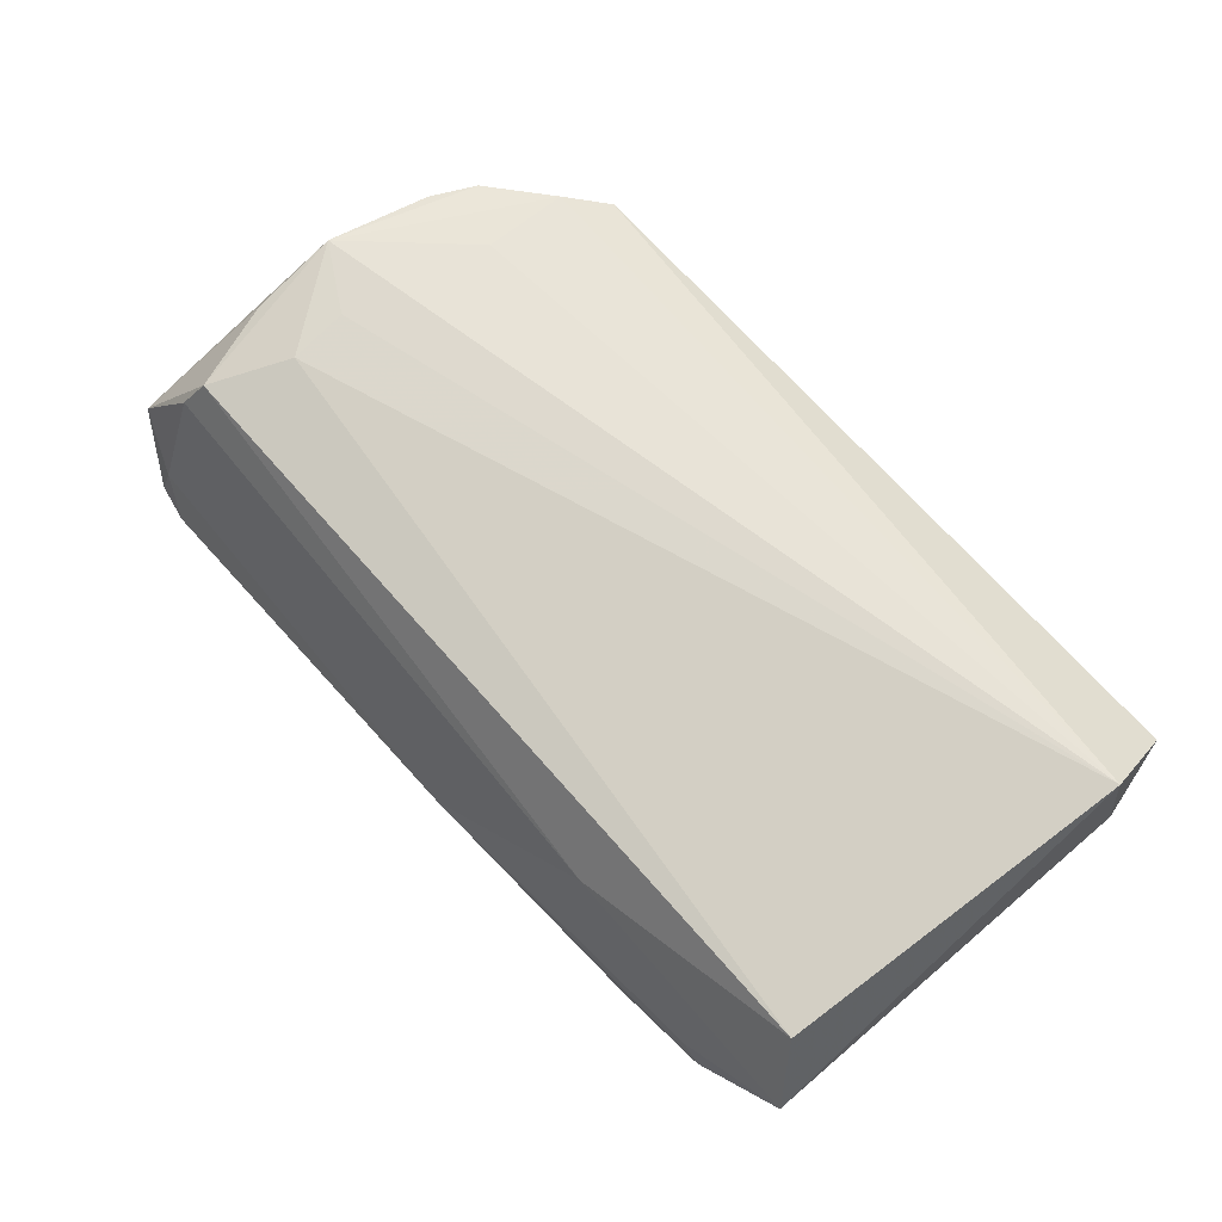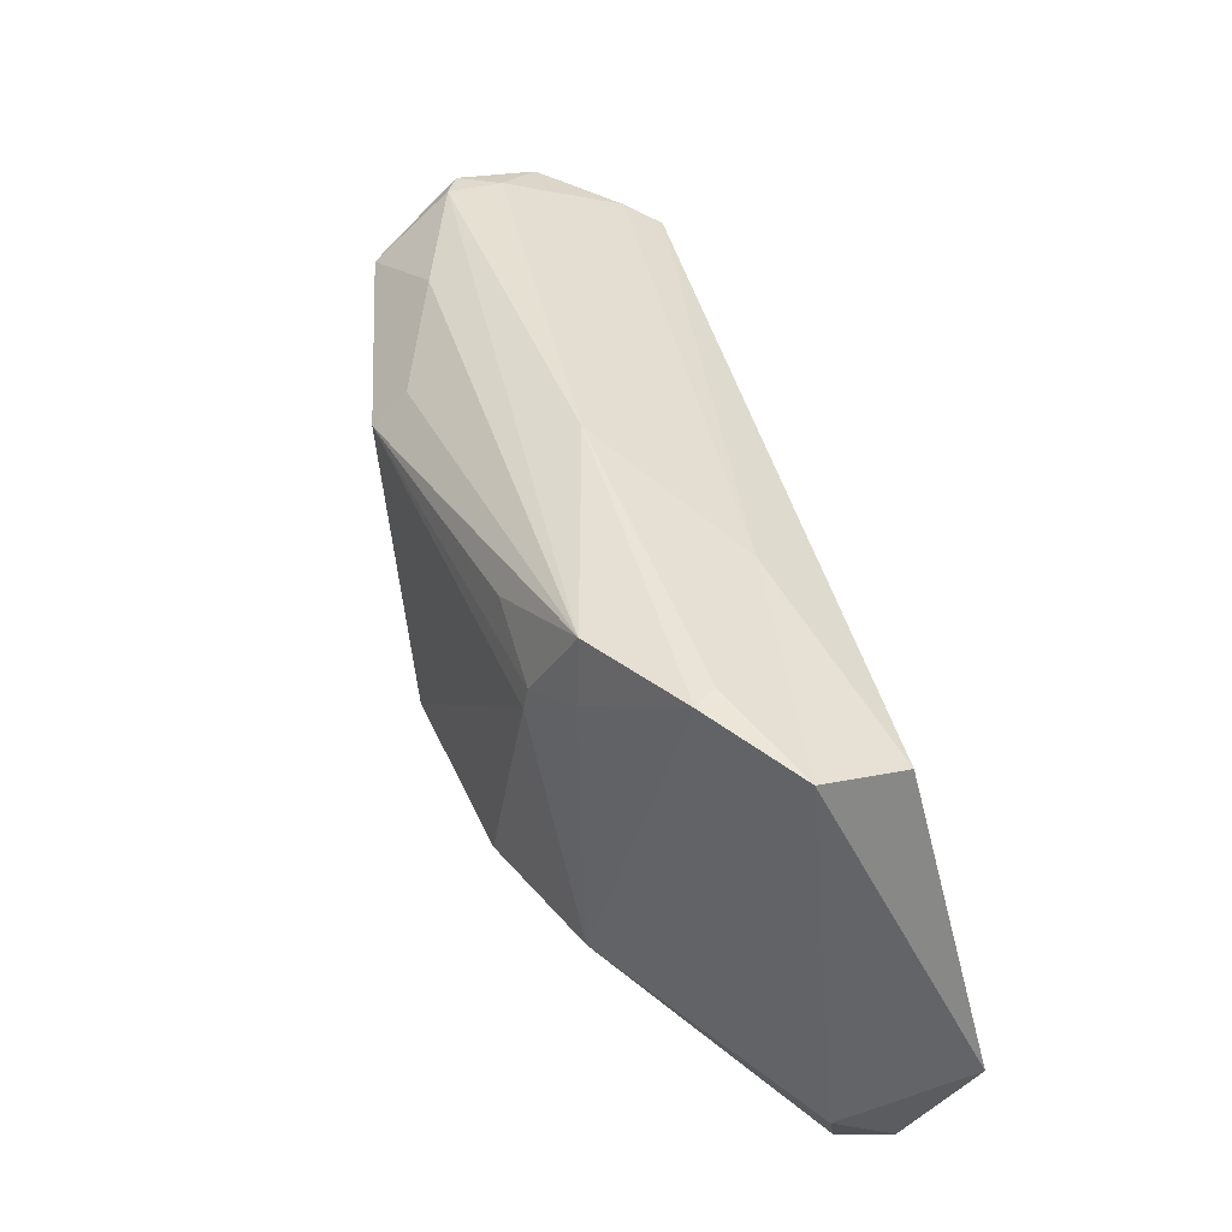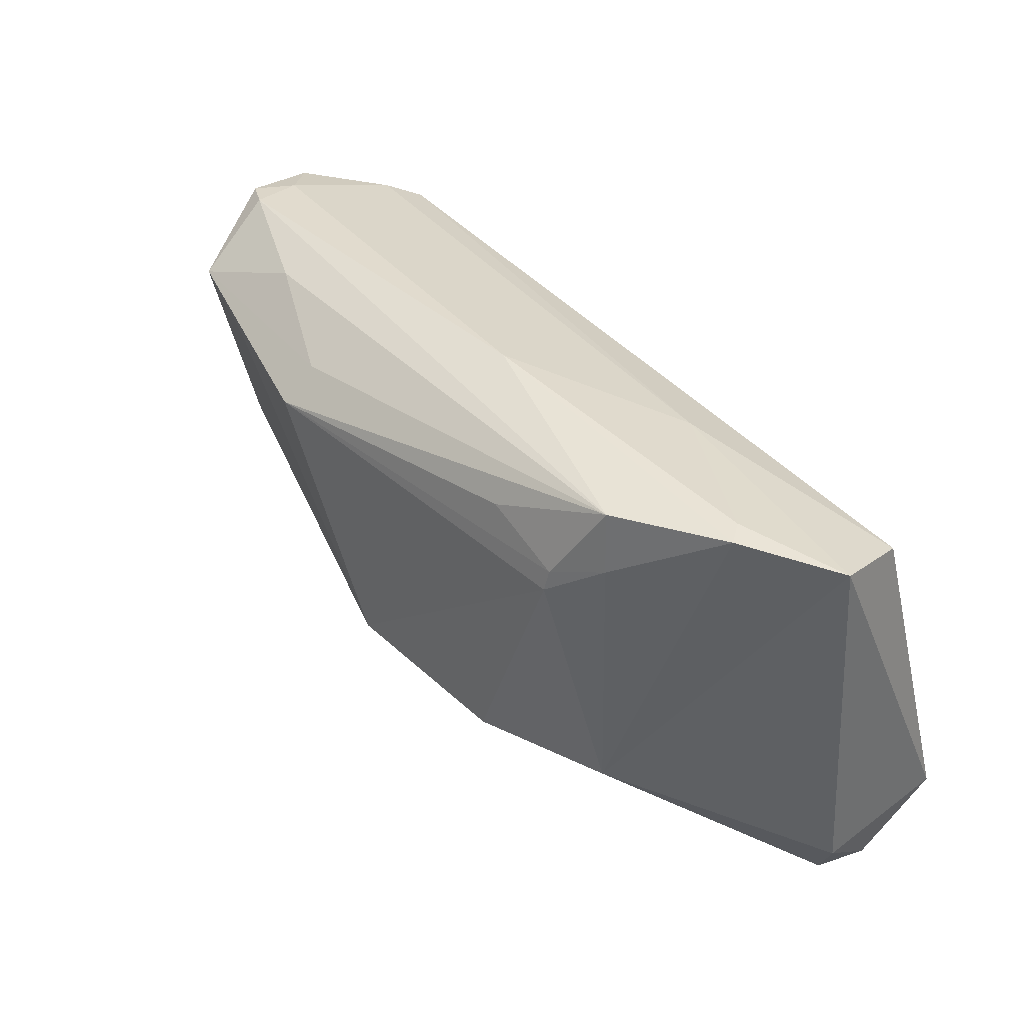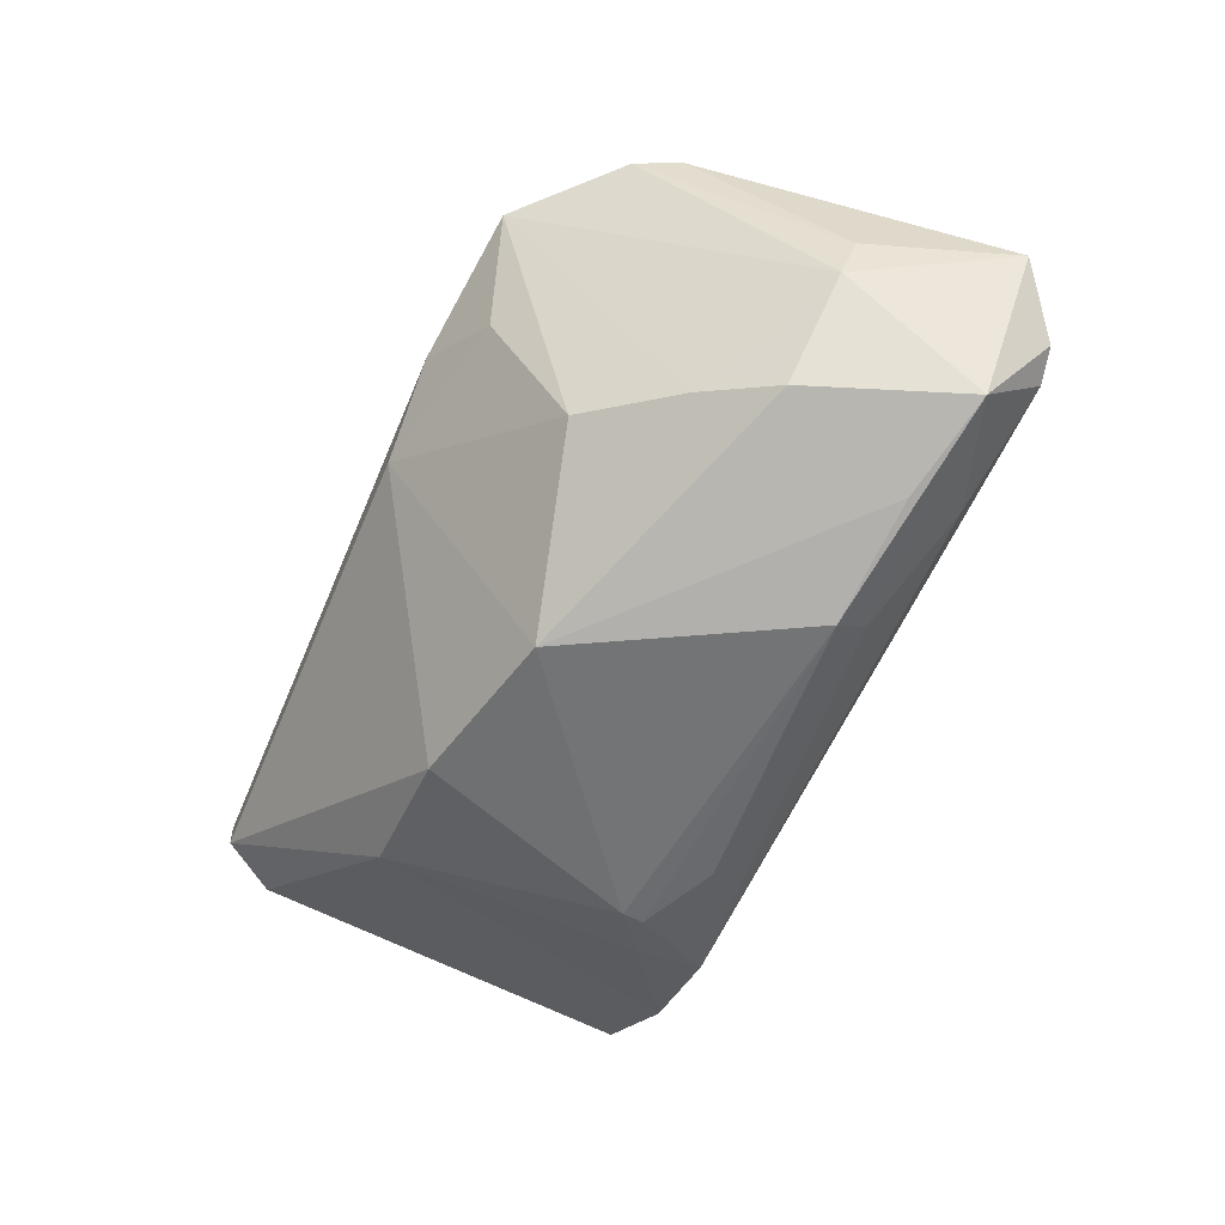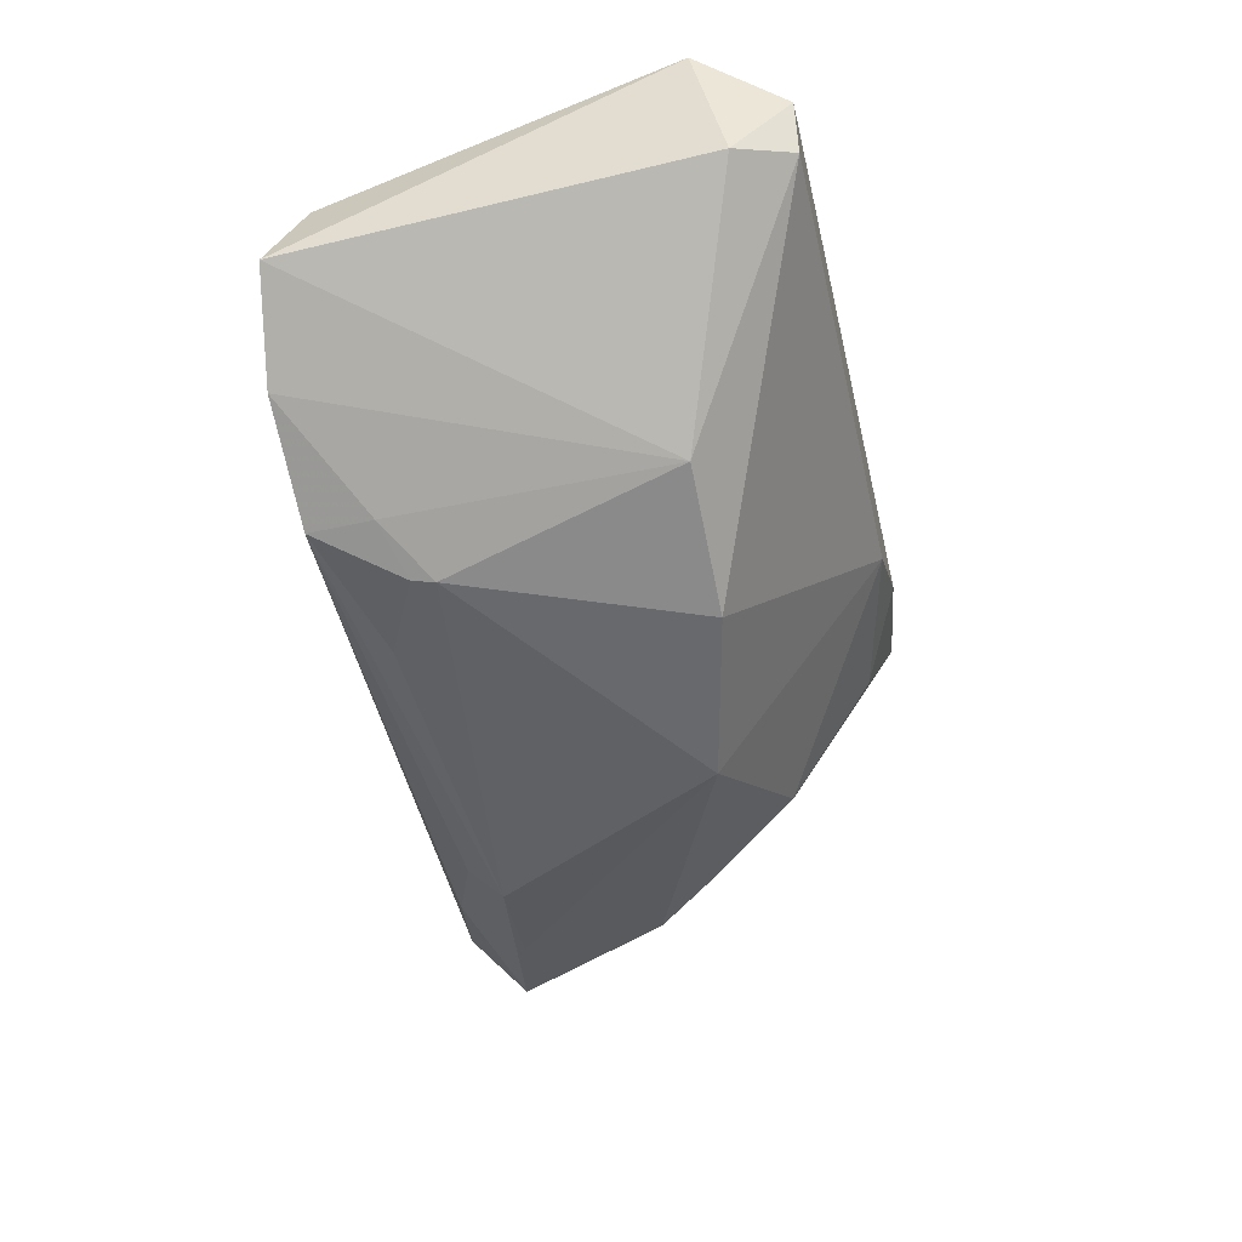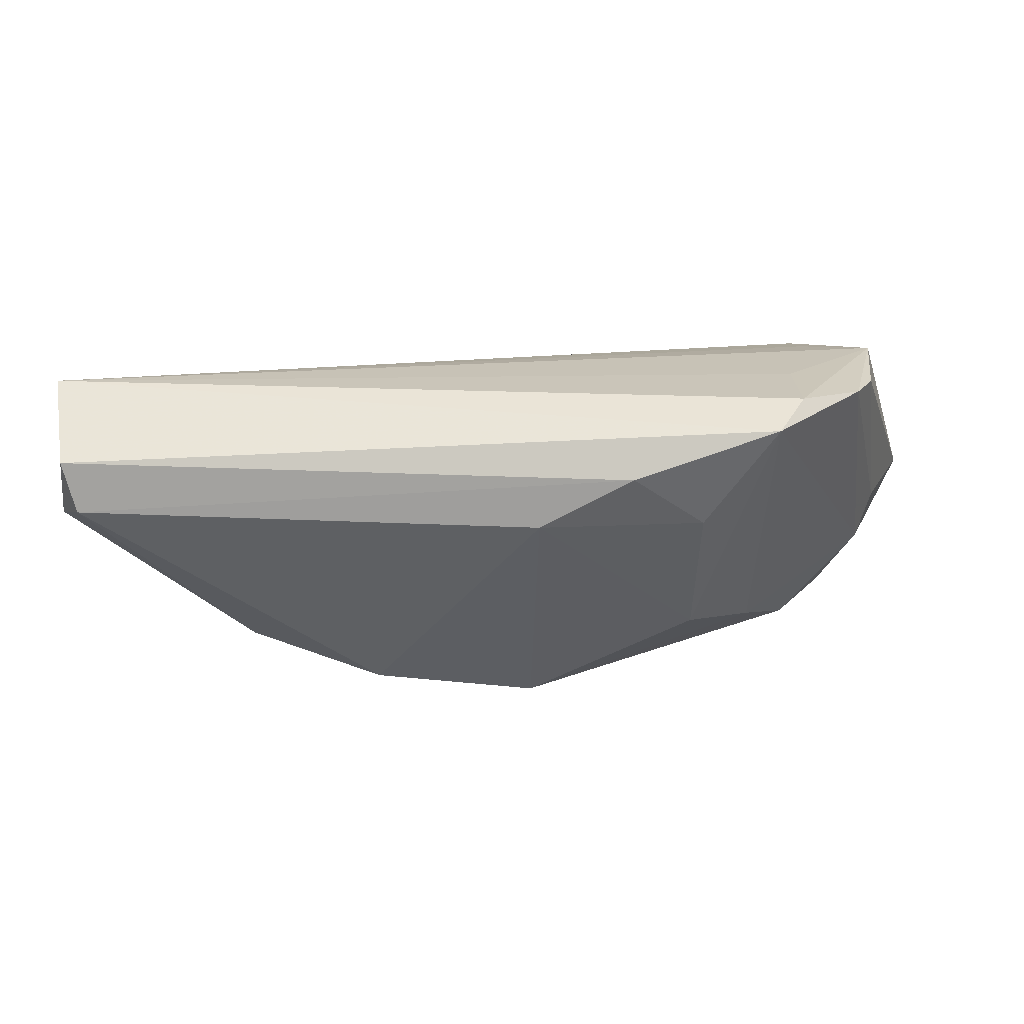
<metadata>
{"format":"obj","ext":"obj","renderer":"f3d","projection":"perspective","resolution":1024,"background":"white","views":[{"elev":63.7,"azim":-129.4,"up":"+Z"},{"elev":38.4,"azim":-105.4,"up":"+Y"},{"elev":37.3,"azim":-128.4,"up":"+Y"},{"elev":-64.4,"azim":67.0,"up":"+Z"},{"elev":-43.2,"azim":-77.0,"up":"+Z"},{"elev":17.3,"azim":1.7,"up":"+Z"}]}
</metadata>
<code>
v 0.04088 0.02142 0.01668
v -0.04855 -0.02791 0.00819
v 0.02273 -0.02347 0.006213
v 0.04671 0.006612 0.0009117
v 0.002614 -0.009316 -0.02047
v 0.03389 -0.02087 0.02034
v 0.04094 -0.01516 0.01985
v 0.02218 -0.01412 -0.009208
v 0.04449 0.02705 -0.0007768
v -0.03137 -0.01376 -0.01156
v 0.01456 -0.02791 0.01253
v 0.03596 0.01284 0.01947
v 0.03503 0.003319 -0.01424
v 0.04417 0.01172 0.01829
v -0.04945 0.01896 0.01216
v 0.04449 0.002059 0.02128
v -0.02343 0.02323 0.006702
v 0.003953 -0.02778 0.006812
v -0.004036 0.0269 -0.004466
v 0.05229 0.02305 0.0008967
v 0.02992 -0.004445 -0.01177
v -0.01705 0.01872 -0.01581
v 0.04996 0.02499 0.004309
v 0.03091 -0.02581 0.0178
v -0.03129 0.01637 -0.01219
v -0.05229 0.022 0.002269
v 0.04472 0.005392 -0.004327
v 0.02908 0.02519 -0.01231
v -0.05229 -0.01859 0.02128
v 0.04288 0.02331 0.01271
v -0.05175 -0.02194 0.006418
v 0.04316 -0.01008 0.01991
v 0.03042 0.01792 -0.01837
v -0.01608 -0.01357 -0.01715
v -0.02571 0.01445 -0.01526
v 0.04202 0.02083 -0.01585
v 0.03656 0.006233 0.02052
v -0.04064 0.02398 -0.002553
v -0.02534 0.01196 -0.01568
v -0.04258 0.02381 -0.004951
v 0.04258 0.02791 -0.007244
v 0.01664 0.01658 -0.02128
v -0.03067 0.02353 -0.01181
v 0.01606 0.02045 -0.01759
v -0.05009 -0.02791 0.01399
v 0.03338 -0.01092 0.02093
v 0.0463 0.02742 -0.005528
f 36 20 27
f 47 20 36
f 26 10 31
f 31 29 26
f 45 29 31
f 24 29 45
f 5 18 34
f 26 29 15
f 16 1 12
f 12 15 29
f 1 15 12
f 27 20 4
f 16 20 23
f 23 20 47
f 13 36 27
f 5 36 13
f 22 43 42
f 8 18 5
f 16 29 46
f 11 24 45
f 2 34 18
f 2 11 45
f 18 11 2
f 45 31 2
f 2 31 10
f 10 34 2
f 17 15 1
f 26 15 17
f 37 29 16
f 16 12 37
f 37 12 29
f 7 24 27
f 27 4 7
f 14 1 16
f 16 23 14
f 14 23 1
f 33 36 5
f 5 42 33
f 33 42 36
f 5 13 21
f 21 8 5
f 21 13 27
f 27 24 21
f 24 8 21
f 3 8 24
f 24 11 3
f 18 8 3
f 3 11 18
f 39 34 10
f 5 34 39
f 39 42 5
f 16 46 6
f 6 7 16
f 6 46 29
f 29 24 6
f 24 7 6
f 32 20 16
f 16 7 32
f 32 4 20
f 32 7 4
f 40 19 43
f 40 10 26
f 1 23 30
f 30 17 1
f 30 19 17
f 44 42 43
f 43 28 44
f 36 42 44
f 44 28 36
f 43 19 41
f 41 28 43
f 47 36 41
f 36 28 41
f 35 43 22
f 22 42 35
f 42 39 35
f 38 40 26
f 19 40 38
f 26 17 38
f 17 19 38
f 25 39 10
f 10 40 25
f 25 40 43
f 43 35 25
f 25 35 39
f 19 30 9
f 9 41 19
f 47 41 9
f 9 23 47
f 9 30 23

</code>
